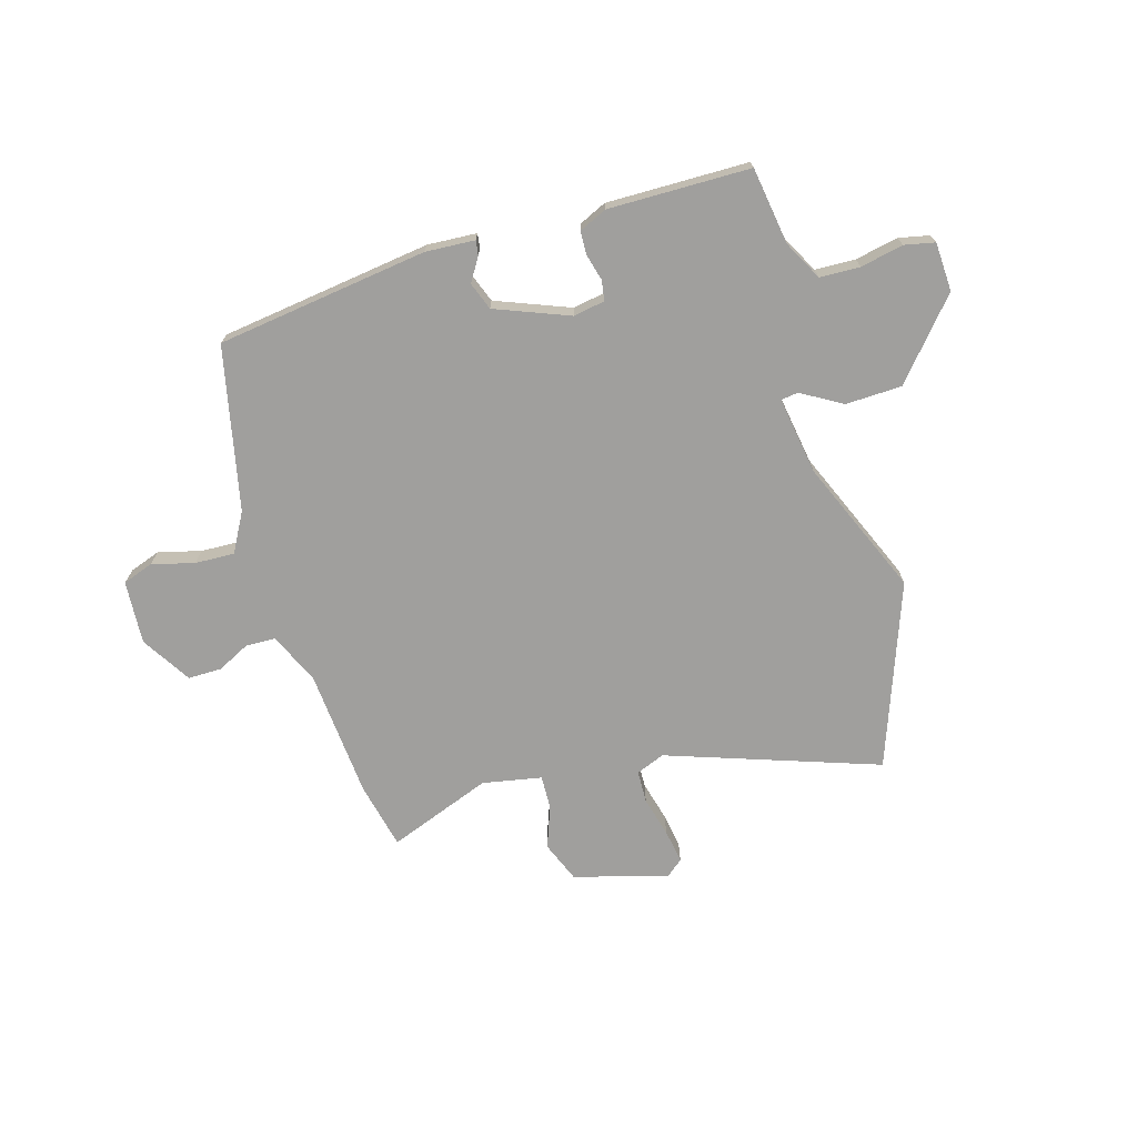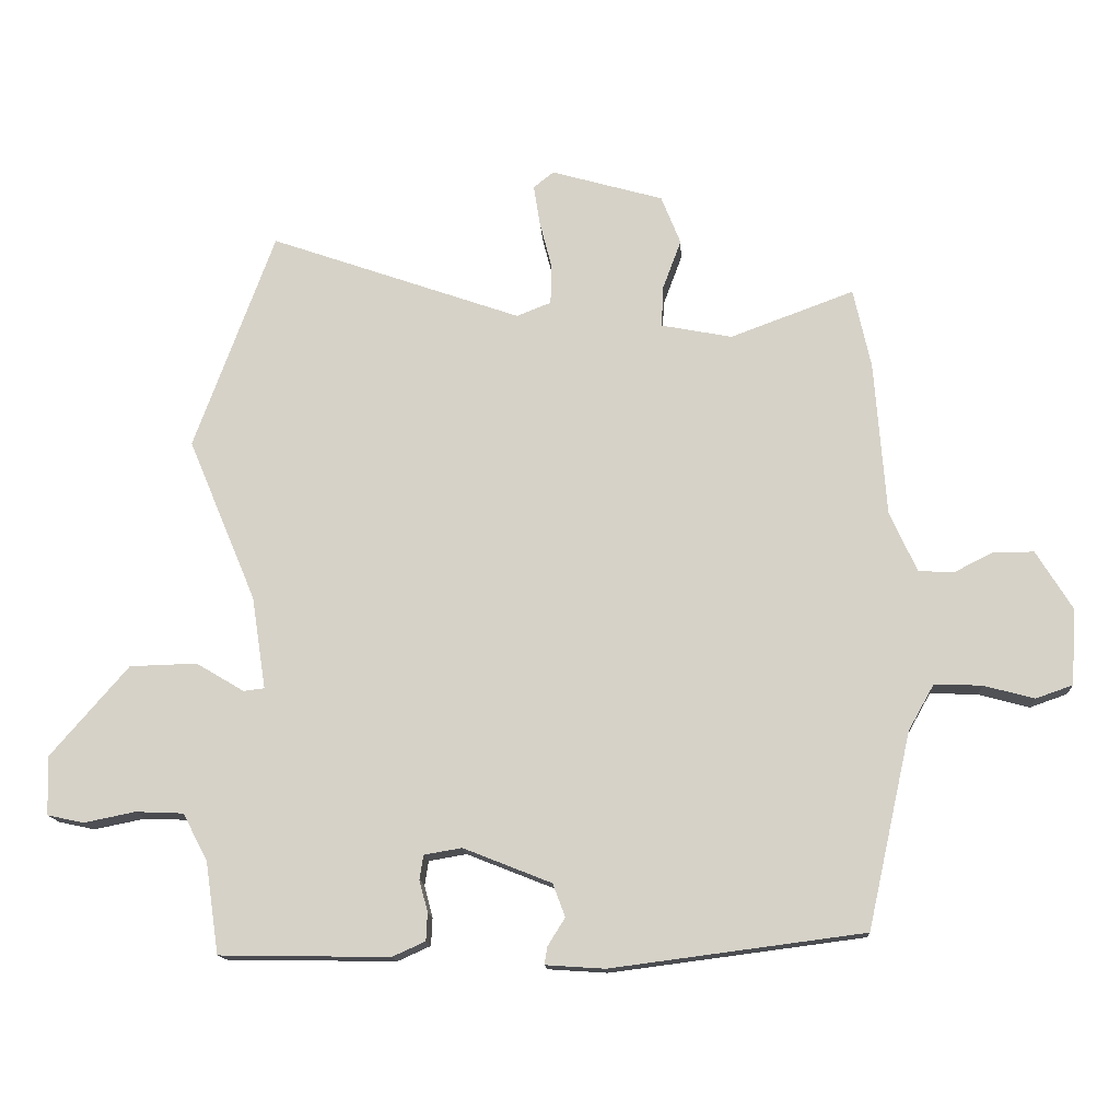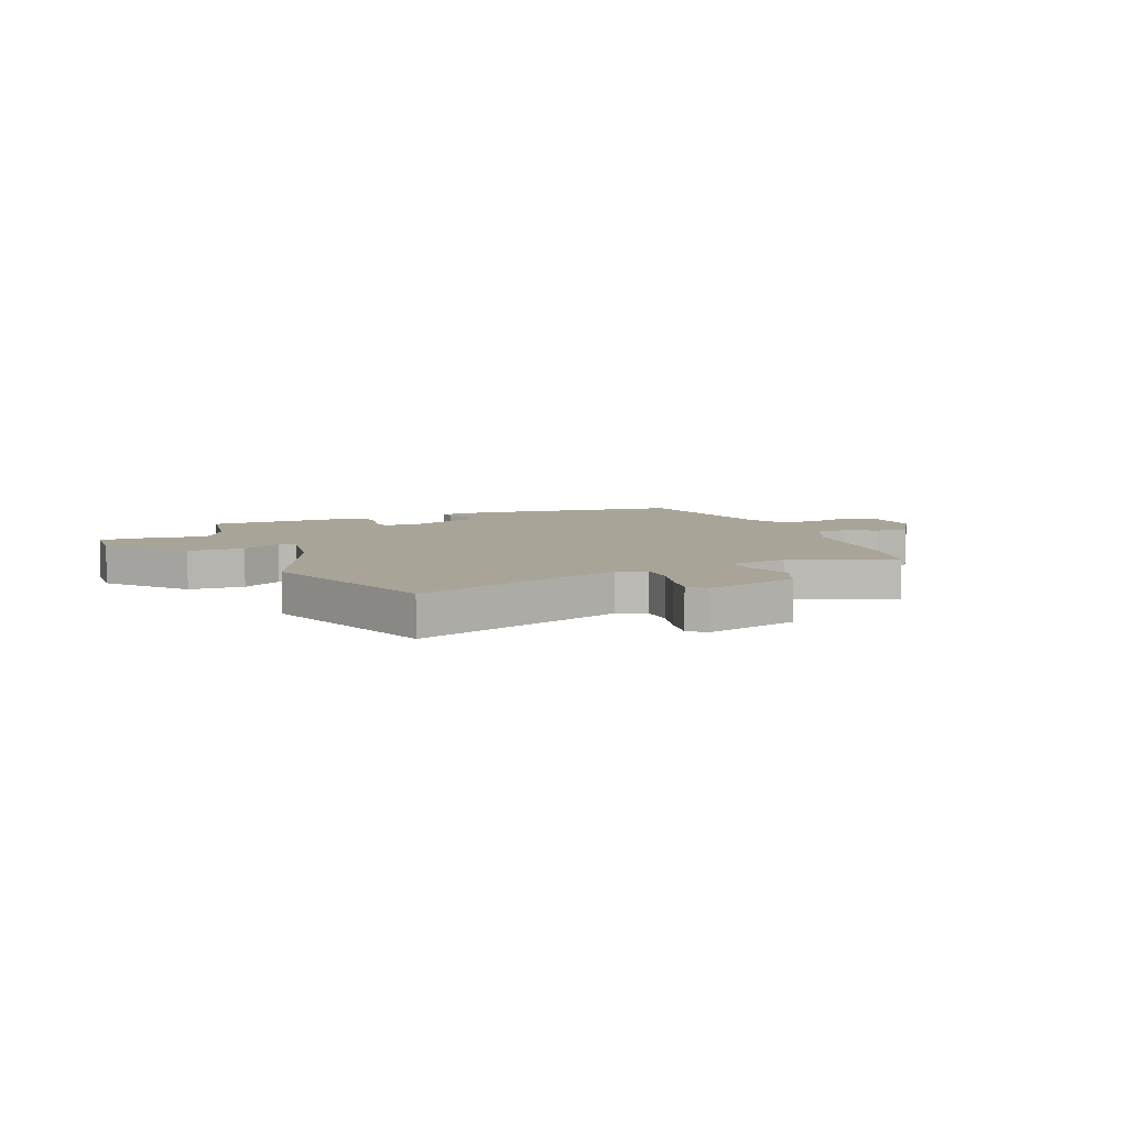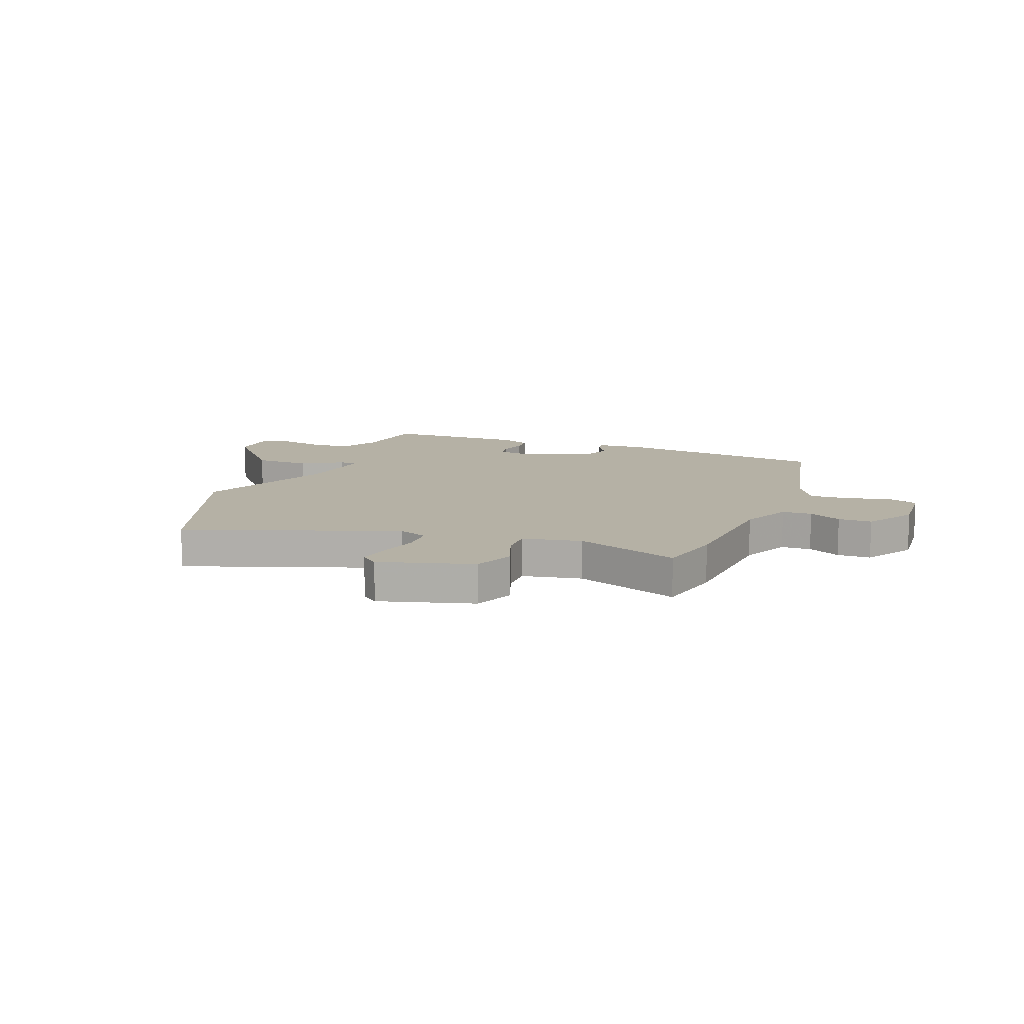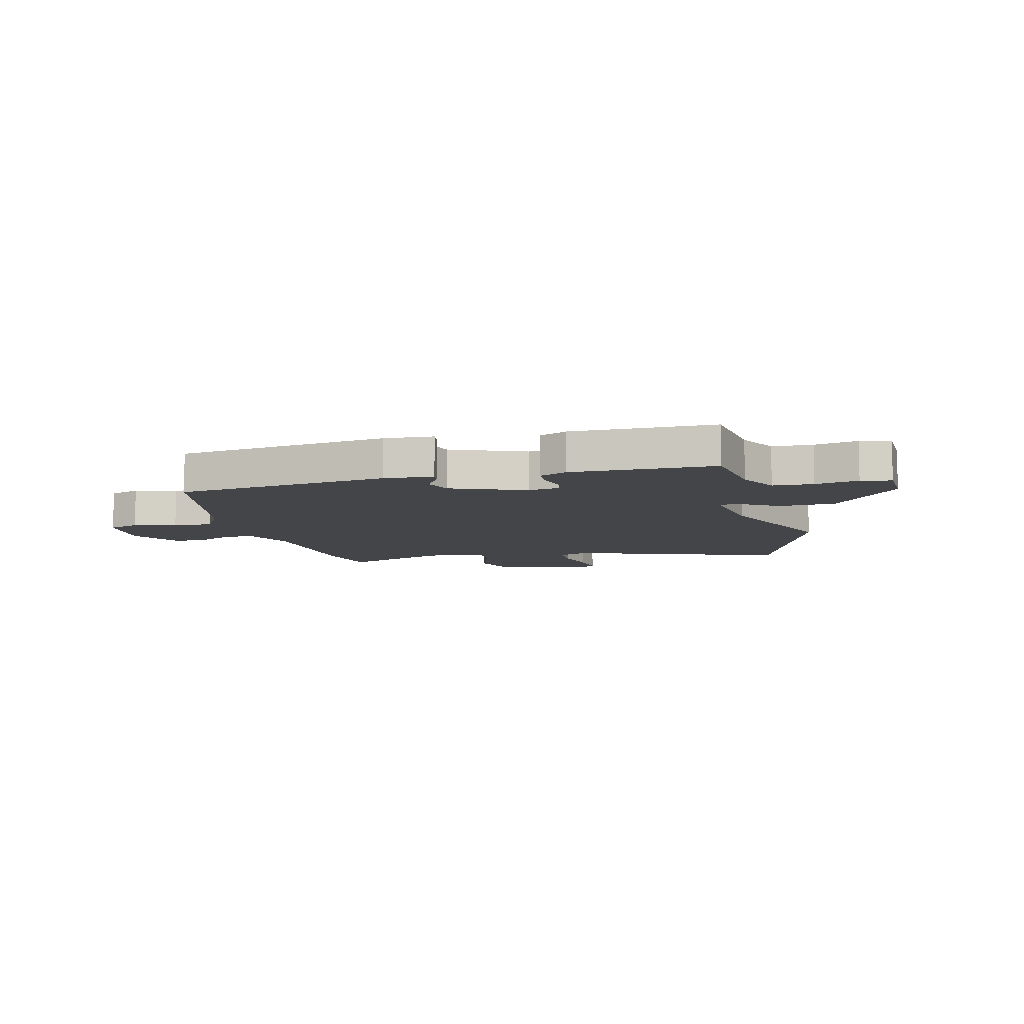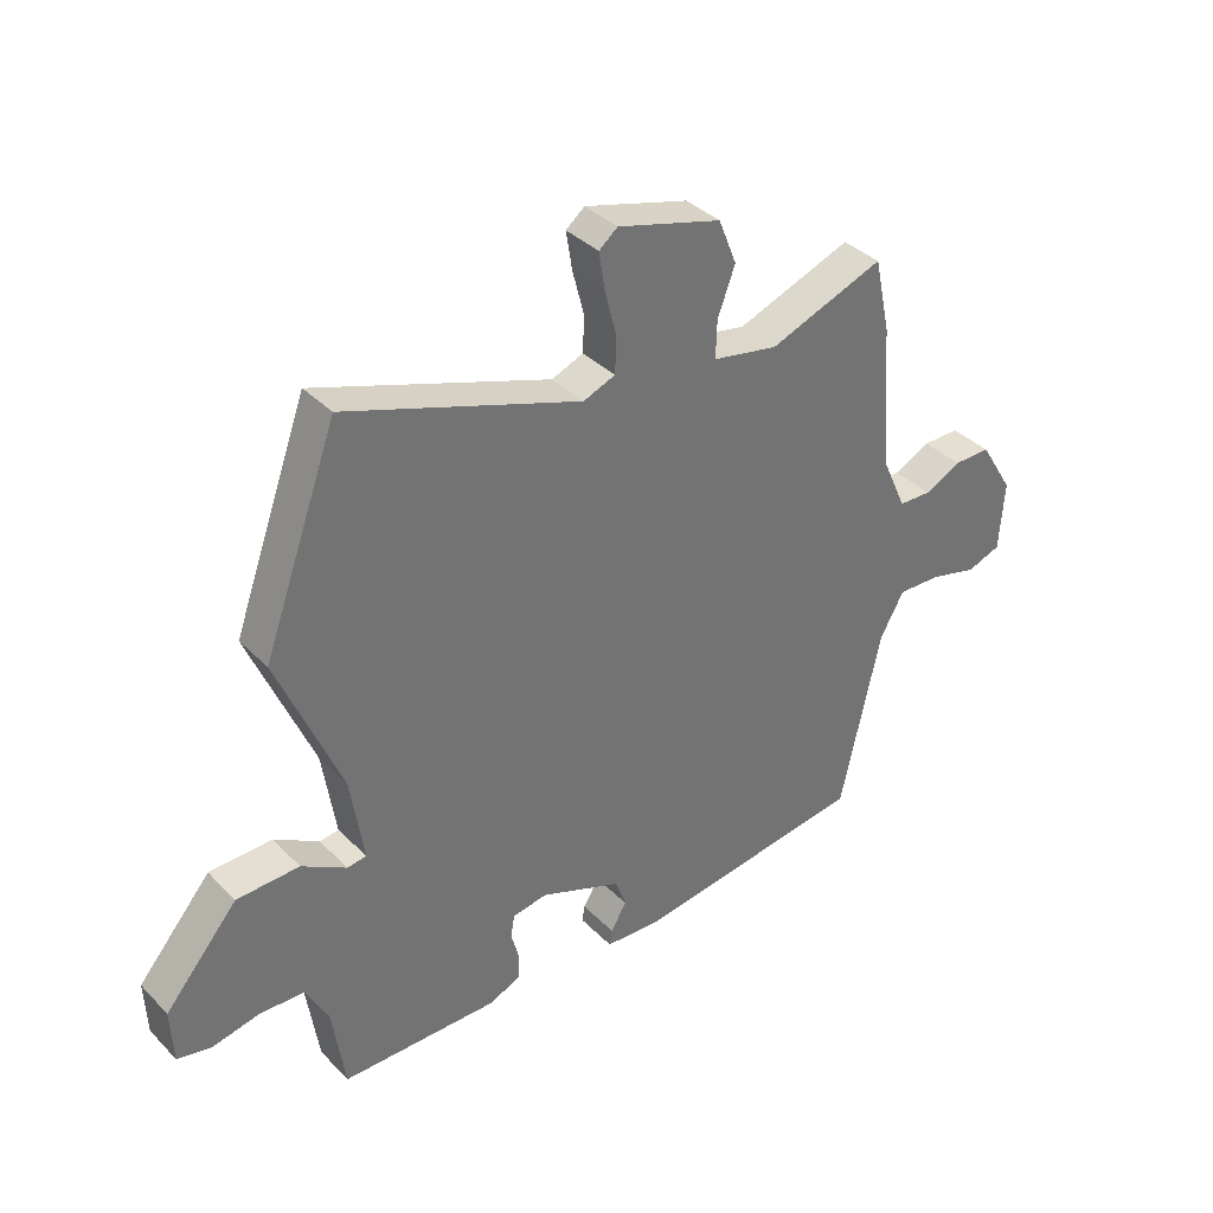
<metadata>
{"format":"obj","ext":"obj","renderer":"f3d","projection":"perspective","resolution":1024,"background":"white","views":[{"elev":-71.3,"azim":-163.4,"up":"+Y"},{"elev":-14.4,"azim":3.4,"up":"+Z"},{"elev":7.0,"azim":-21.8,"up":"+Y"},{"elev":11.8,"azim":21.2,"up":"+Y"},{"elev":-8.9,"azim":-165.9,"up":"+Y"},{"elev":36.6,"azim":-38.1,"up":"+Z"}]}
</metadata>
<code>
v 0.481 0.07 -0.43
v 0.091 0.07 -0.481
v 0 0.07 -0.475
v 0.004 0.07 -0.448
v 0.031 0.07 -0.405
v 0.012 0.07 -0.354
v -0.124 0.07 -0.3
v -0.182 0.07 -0.31
v -0.188 0.07 -0.347
v -0.175 0.07 -0.396
v -0.177 0.07 -0.439
v -0.228 0.07 -0.462
v -0.49 0.07 -0.458
v -0.511 0.07 -0.316
v -0.549 0.07 -0.244
v -0.623 0.07 -0.241
v -0.702 0.07 -0.257
v -0.758 0.07 -0.245
v -0.762 0.07 -0.155
v -0.641 0.07 -0.015
v -0.537 0.07 -0.012
v -0.463 0.07 -0.056
v -0.431 0.07 -0.052
v -0.453 0.07 0.091
v -0.558 0.07 0.342
v -0.434 0.07 0.68
v -0.045 0.07 0.544
v 0.008 0.07 0.565
v 0.01 0.07 0.625
v -0.009 0.07 0.699
v -0.019 0.07 0.762
v 0.012 0.07 0.787
v 0.185 0.07 0.738
v 0.215 0.07 0.663
v 0.186 0.07 0.585
v 0.184 0.07 0.523
v 0.293 0.07 0.502
v 0.484 0.07 0.573
v 0.511 0.07 0.45
v 0.529 0.07 0.211
v 0.571 0.07 0.118
v 0.626 0.07 0.116
v 0.686 0.07 0.146
v 0.748 0.07 0.146
v 0.804 0.07 0.055
v 0.796 0.07 -0.062
v 0.739 0.07 -0.082
v 0.661 0.07 -0.061
v 0.588 0.07 -0.058
v 0.548 0.07 -0.129
v 0.481 0 -0.43
v 0.091 0 -0.481
v 0 0 -0.475
v 0.004 0 -0.448
v 0.031 0 -0.405
v 0.012 0 -0.354
v -0.124 0 -0.3
v -0.182 0 -0.31
v -0.188 0 -0.347
v -0.175 0 -0.396
v -0.177 0 -0.439
v -0.228 0 -0.462
v -0.49 0 -0.458
v -0.511 0 -0.316
v -0.549 0 -0.244
v -0.623 0 -0.241
v -0.702 0 -0.257
v -0.758 0 -0.245
v -0.762 0 -0.155
v -0.641 0 -0.015
v -0.537 0 -0.012
v -0.463 0 -0.056
v -0.431 0 -0.052
v -0.453 0 0.091
v -0.558 0 0.342
v -0.434 0 0.68
v -0.045 0 0.544
v 0.008 0 0.565
v 0.01 0 0.625
v -0.009 0 0.699
v -0.019 0 0.762
v 0.012 0 0.787
v 0.185 0 0.738
v 0.215 0 0.663
v 0.186 0 0.585
v 0.184 0 0.523
v 0.293 0 0.502
v 0.484 0 0.573
v 0.511 0 0.45
v 0.529 0 0.211
v 0.571 0 0.118
v 0.626 0 0.116
v 0.686 0 0.146
v 0.748 0 0.146
v 0.804 0 0.055
v 0.796 0 -0.062
v 0.739 0 -0.082
v 0.661 0 -0.061
v 0.588 0 -0.058
v 0.548 0 -0.129
f 45 46 47 48
f 45 48 49
f 42 43 44 45
f 41 42 45 49
f 40 41 49 50
f 37 38 39 40
f 36 37 40 50
f 32 33 34 35
f 32 35 36
f 29 30 31 32
f 29 32 36 50
f 24 25 26 27
f 23 24 27 28
f 19 20 21 22
f 19 22 23
f 16 17 18 19
f 15 16 19 23
f 14 15 23 28
f 12 13 14 28
f 9 10 11 12
f 8 9 12
f 2 3 4 5
f 2 5 6
f 1 2 6
f 28 29 50 1
f 8 12 28
f 7 8 28
f 1 6 7 28
f 98 97 96 95
f 99 98 95
f 95 94 93 92
f 99 95 92 91
f 100 99 91 90
f 90 89 88 87
f 100 90 87 86
f 85 84 83 82
f 86 85 82
f 82 81 80 79
f 100 86 82 79
f 77 76 75 74
f 78 77 74 73
f 72 71 70 69
f 73 72 69
f 69 68 67 66
f 73 69 66 65
f 78 73 65 64
f 78 64 63 62
f 62 61 60 59
f 62 59 58
f 55 54 53 52
f 56 55 52
f 56 52 51
f 51 100 79 78
f 78 62 58
f 78 58 57
f 78 57 56 51
f 1 51 52 2
f 2 52 53 3
f 3 53 54 4
f 4 54 55 5
f 5 55 56 6
f 6 56 57 7
f 7 57 58 8
f 8 58 59 9
f 9 59 60 10
f 10 60 61 11
f 11 61 62 12
f 12 62 63 13
f 13 63 64 14
f 14 64 65 15
f 15 65 66 16
f 16 66 67 17
f 17 67 68 18
f 18 68 69 19
f 19 69 70 20
f 20 70 71 21
f 21 71 72 22
f 22 72 73 23
f 23 73 74 24
f 24 74 75 25
f 25 75 76 26
f 26 76 77 27
f 27 77 78 28
f 28 78 79 29
f 29 79 80 30
f 30 80 81 31
f 31 81 82 32
f 32 82 83 33
f 33 83 84 34
f 34 84 85 35
f 35 85 86 36
f 36 86 87 37
f 37 87 88 38
f 38 88 89 39
f 39 89 90 40
f 40 90 91 41
f 41 91 92 42
f 42 92 93 43
f 43 93 94 44
f 44 94 95 45
f 45 95 96 46
f 46 96 97 47
f 47 97 98 48
f 48 98 99 49
f 49 99 100 50
f 50 100 51 1

</code>
